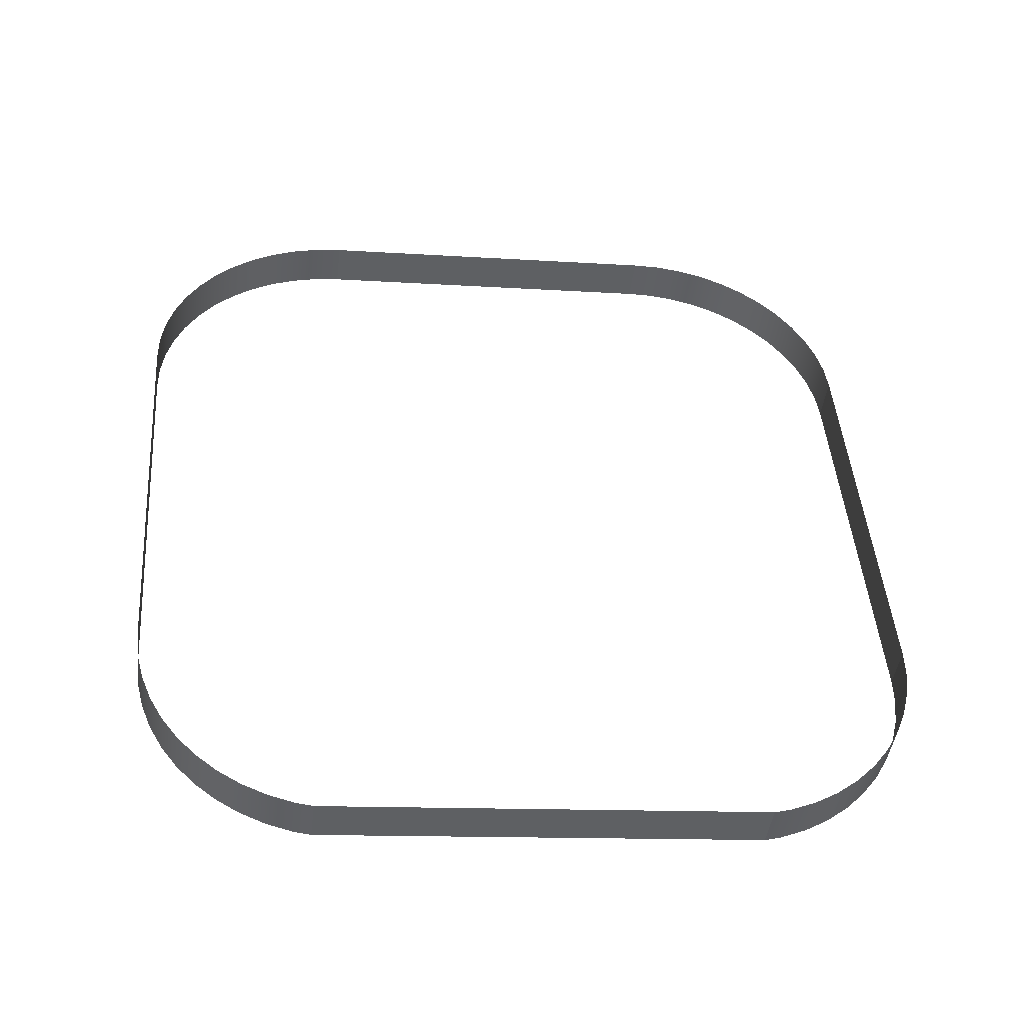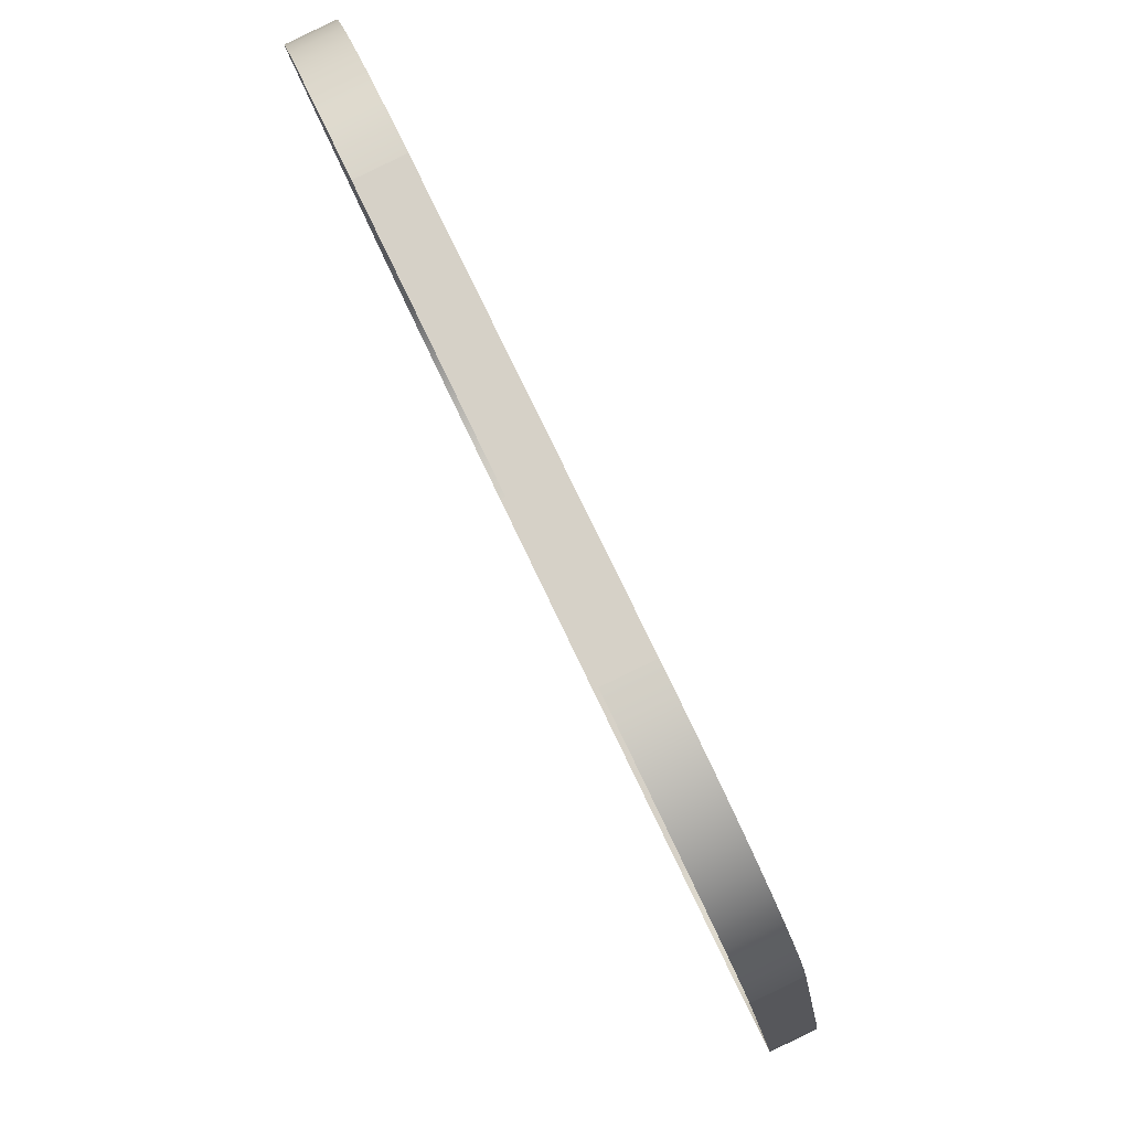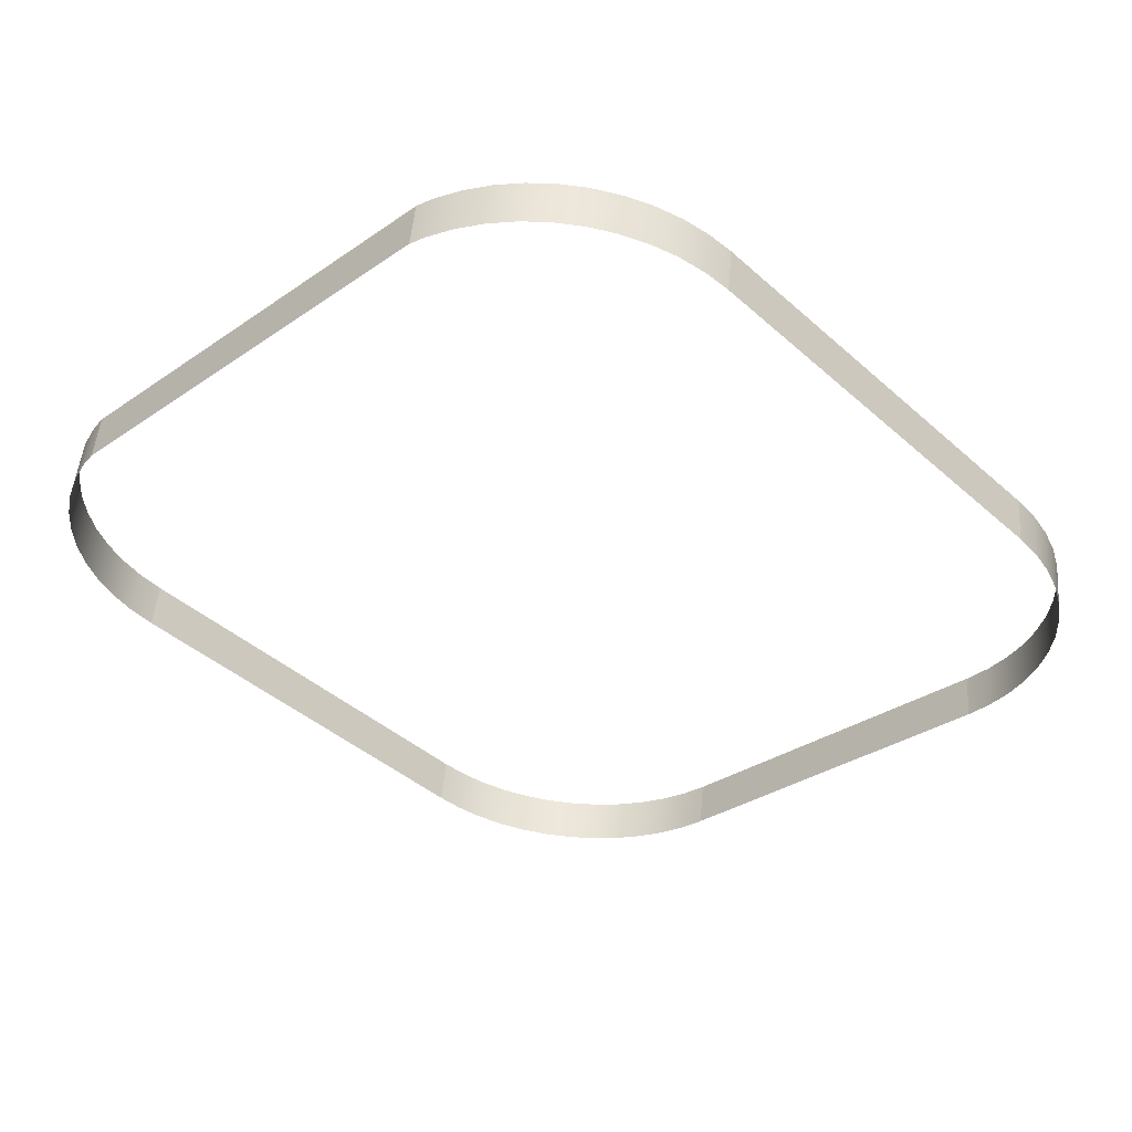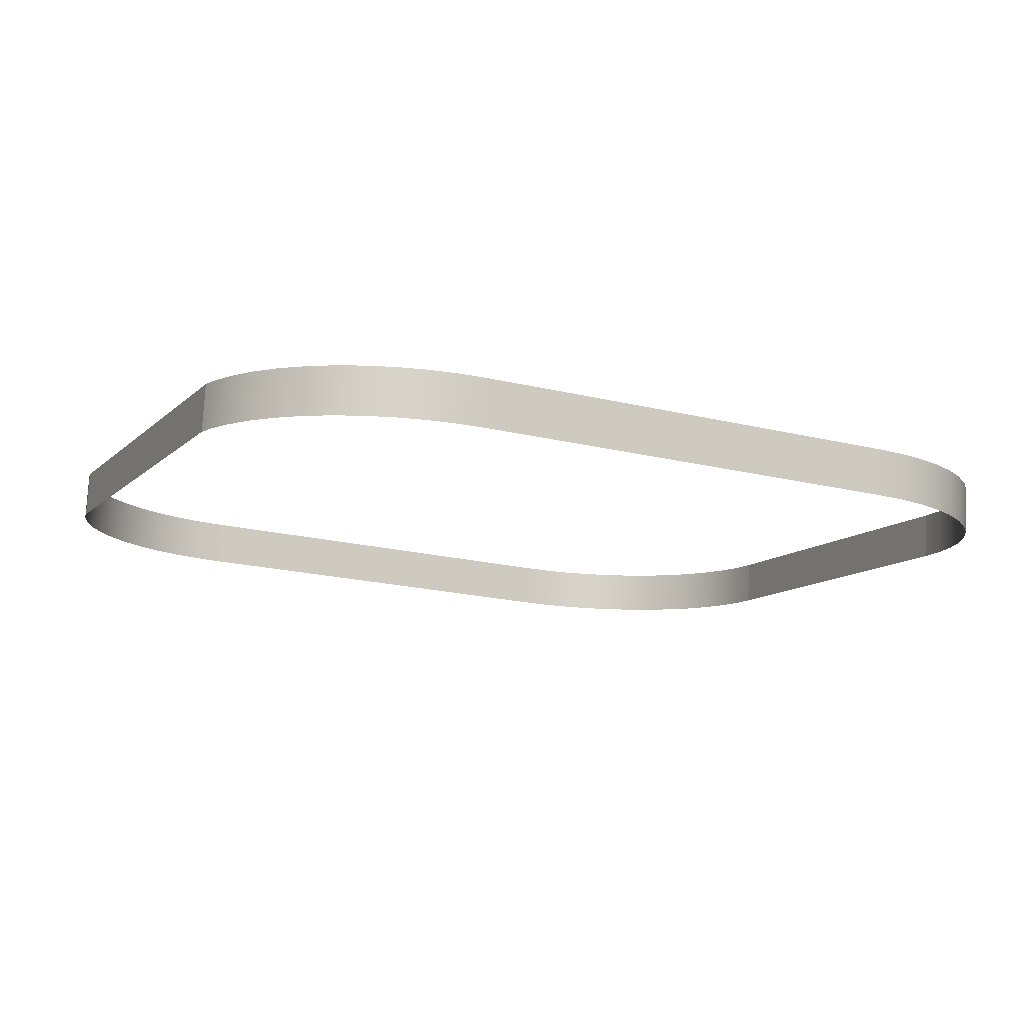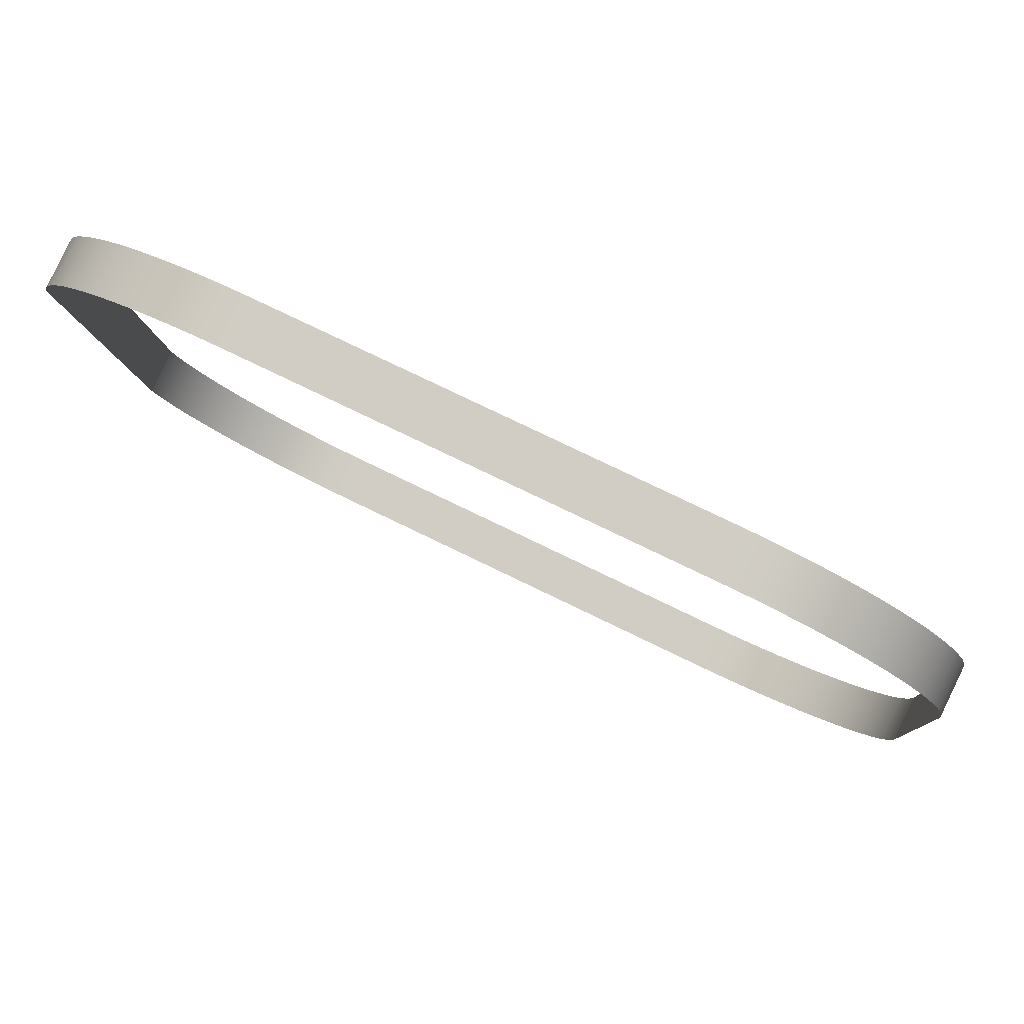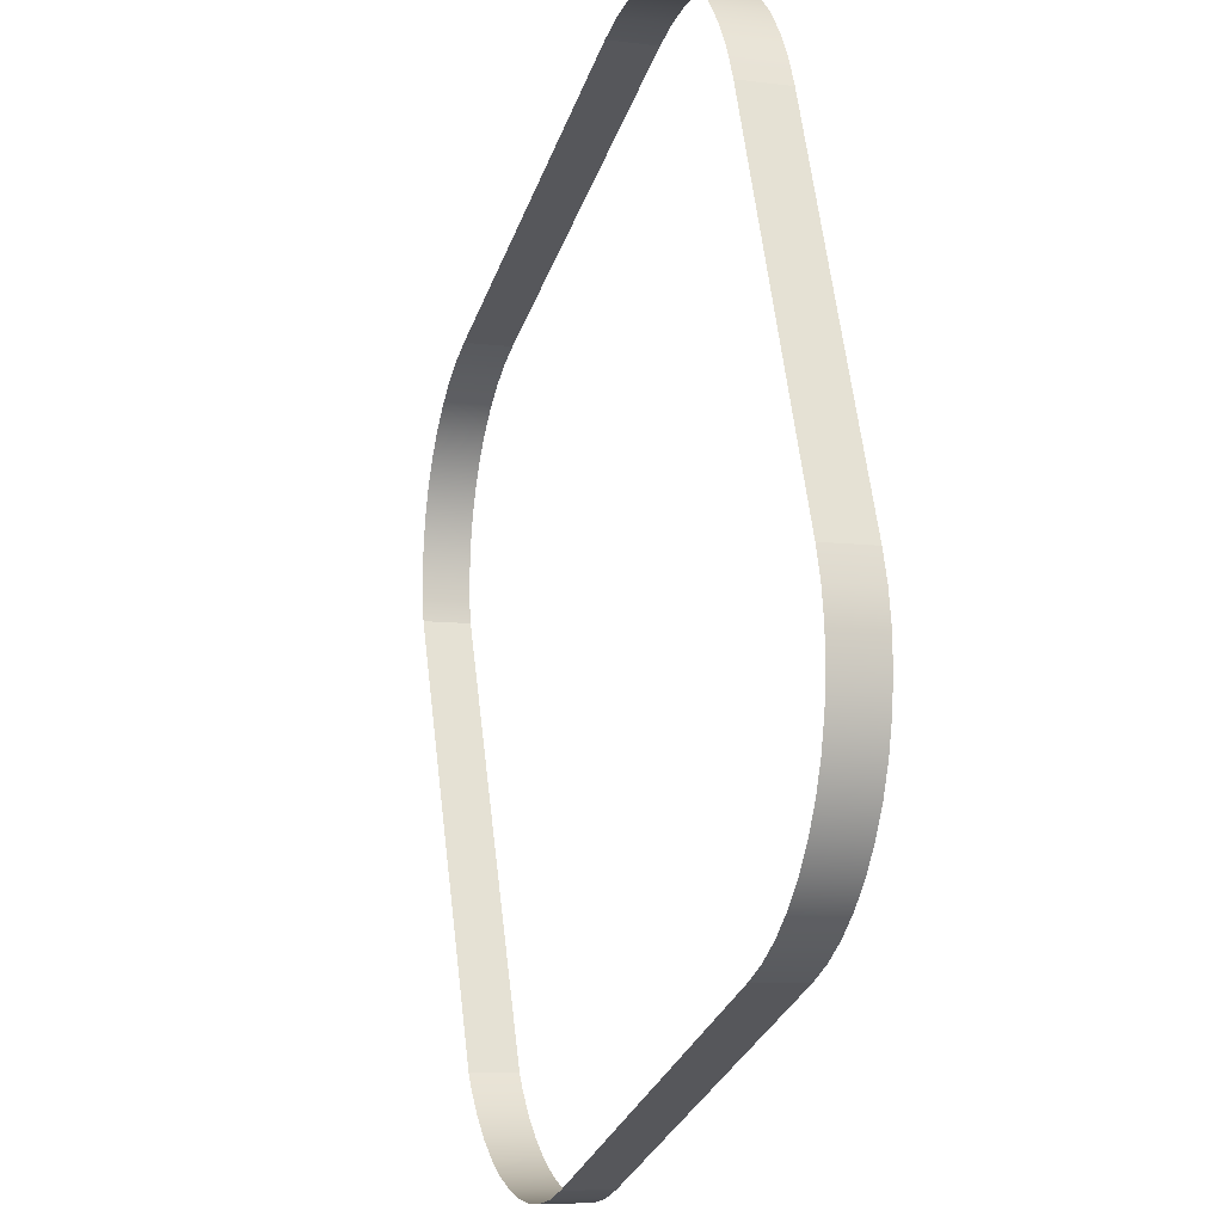
<metadata>
{"format":"obj","ext":"obj","renderer":"f3d","projection":"perspective","resolution":1024,"background":"white","views":[{"elev":45.6,"azim":-94.3,"up":"+Y"},{"elev":71.3,"azim":65.1,"up":"+Z"},{"elev":-42.3,"azim":-46.5,"up":"+Y"},{"elev":-18.8,"azim":-25.4,"up":"+Y"},{"elev":75.4,"azim":26.0,"up":"+Z"},{"elev":-30.7,"azim":72.3,"up":"+Z"}]}
</metadata>
<code>
o #ID4284
v -0.0781 -0.004906 0.1468
v -0.0781 0.001272 0.1224
v -0.0781 -0.001836 0.1471
v -0.0781 -0.001798 0.122
v -0.07823 -0.005137 0.1486
v -0.0781 -0.001836 0.1471
v -0.07823 -0.002067 0.149
v -0.0781 -0.004906 0.1468
v -0.0781 -0.001798 0.122
v -0.07823 0.001503 0.1205
v -0.0781 0.001272 0.1224
v -0.07823 -0.001567 0.1201
v -0.07859 -0.005365 0.1504
v -0.07859 -0.002295 0.1508
v -0.07859 0.00173 0.1187
v -0.07859 -0.00134 0.1183
v -0.07919 -0.005584 0.1522
v -0.07919 -0.002514 0.1526
v -0.07919 0.001949 0.117
v -0.07919 -0.001121 0.1166
v -0.08001 -0.005792 0.1538
v -0.08001 -0.002722 0.1542
v -0.08001 0.002157 0.1153
v -0.08001 -0.000913 0.1149
v -0.08105 -0.005984 0.1554
v -0.08105 -0.002914 0.1557
v -0.08105 0.00235 0.1138
v -0.08105 -0.00072 0.1134
v -0.08227 -0.006158 0.1567
v -0.08227 -0.003088 0.1571
v -0.08227 0.002524 0.1124
v -0.08227 -0.000546 0.112
v -0.08367 -0.003241 0.1584
v -0.08367 -0.006311 0.158
v -0.08367 -0.000394 0.1108
v -0.08367 0.002676 0.1112
v -0.08522 -0.00337 0.1594
v -0.08522 -0.00644 0.159
v -0.08522 -0.000265 0.1098
v -0.08522 0.002805 0.1101
v -0.08689 -0.003472 0.1602
v -0.08689 -0.006542 0.1598
v -0.08689 -0.000163 0.1089
v -0.08689 0.002908 0.1093
v -0.08865 -0.003547 0.1608
v -0.08865 -0.006617 0.1604
v -0.08865 -8.8e-05 0.1083
v -0.08865 0.002982 0.1087
v -0.09048 -0.003592 0.1611
v -0.09048 -0.006662 0.1608
v -0.09048 -4.3e-05 0.108
v -0.09048 0.003027 0.1084
v -0.09234 -0.003607 0.1613
v -0.09234 -0.006677 0.1609
v -0.09234 -2.8e-05 0.1079
v -0.09234 0.003042 0.1082
v -0.09234 -0.003607 0.1613
v -0.1208 -0.006677 0.1609
v -0.09234 -0.006677 0.1609
v -0.1208 -0.003607 0.1613
v -0.1208 0.003042 0.1082
v -0.09234 -2.8e-05 0.1079
v -0.1208 -2.8e-05 0.1079
v -0.09234 0.003042 0.1082
v -0.1208 -0.003607 0.1613
v -0.1227 -0.006662 0.1608
v -0.1208 -0.006677 0.1609
v -0.1227 -0.003592 0.1611
v -0.1227 0.003027 0.1084
v -0.1208 -2.8e-05 0.1079
v -0.1227 -4.3e-05 0.108
v -0.1208 0.003042 0.1082
v -0.1245 -0.006617 0.1604
v -0.1245 -0.003547 0.1608
v -0.1245 0.002982 0.1087
v -0.1245 -8.8e-05 0.1083
v -0.1262 -0.006542 0.1598
v -0.1262 -0.003472 0.1602
v -0.1262 0.002908 0.1093
v -0.1262 -0.000163 0.1089
v -0.1279 -0.00644 0.159
v -0.1279 -0.00337 0.1594
v -0.1279 0.002805 0.1101
v -0.1279 -0.000265 0.1098
v -0.1295 -0.006311 0.158
v -0.1295 -0.003241 0.1584
v -0.1295 0.002676 0.1112
v -0.1295 -0.000394 0.1108
v -0.1309 -0.006158 0.1567
v -0.1309 -0.003088 0.1571
v -0.1309 0.002524 0.1124
v -0.1309 -0.000546 0.112
v -0.1321 -0.002914 0.1557
v -0.1321 -0.005984 0.1554
v -0.1321 -0.00072 0.1134
v -0.1321 0.00235 0.1138
v -0.1331 -0.002722 0.1542
v -0.1331 -0.005792 0.1538
v -0.1331 -0.000913 0.1149
v -0.1331 0.002157 0.1153
v -0.1339 -0.002514 0.1526
v -0.1339 -0.005584 0.1522
v -0.1339 -0.001121 0.1166
v -0.1339 0.001949 0.117
v -0.1345 -0.002295 0.1508
v -0.1345 -0.005365 0.1504
v -0.1345 -0.00134 0.1183
v -0.1345 0.00173 0.1187
v -0.1348 -0.00215 0.1497
v -0.1348 -0.00522 0.1493
v -0.1348 -0.001485 0.1195
v -0.1348 0.001585 0.1199
v -0.1348 0.001585 0.1199
v -0.1348 -0.00522 0.1493
v -0.1348 -0.00215 0.1497
v -0.1348 -0.001485 0.1195
f 1 2 3
f 3 2 1
f 2 1 4
f 4 1 2
f 5 6 7
f 7 6 5
f 6 5 8
f 8 5 6
f 9 10 11
f 11 10 9
f 10 9 12
f 12 9 10
f 13 7 14
f 14 7 13
f 7 13 5
f 5 13 7
f 12 15 10
f 10 15 12
f 15 12 16
f 16 12 15
f 17 14 18
f 18 14 17
f 14 17 13
f 13 17 14
f 16 19 15
f 15 19 16
f 19 16 20
f 20 16 19
f 21 18 22
f 22 18 21
f 18 21 17
f 17 21 18
f 20 23 19
f 19 23 20
f 23 20 24
f 24 20 23
f 25 22 26
f 26 22 25
f 22 25 21
f 21 25 22
f 24 27 23
f 23 27 24
f 27 24 28
f 28 24 27
f 29 26 30
f 30 26 29
f 26 29 25
f 25 29 26
f 28 31 27
f 27 31 28
f 31 28 32
f 32 28 31
f 29 33 34
f 34 33 29
f 33 29 30
f 30 29 33
f 35 31 32
f 32 31 35
f 31 35 36
f 36 35 31
f 34 37 38
f 38 37 34
f 37 34 33
f 33 34 37
f 39 36 35
f 35 36 39
f 36 39 40
f 40 39 36
f 38 41 42
f 42 41 38
f 41 38 37
f 37 38 41
f 43 40 39
f 39 40 43
f 40 43 44
f 44 43 40
f 42 45 46
f 46 45 42
f 45 42 41
f 41 42 45
f 47 44 43
f 43 44 47
f 44 47 48
f 48 47 44
f 46 49 50
f 50 49 46
f 49 46 45
f 45 46 49
f 51 48 47
f 47 48 51
f 48 51 52
f 52 51 48
f 50 53 54
f 54 53 50
f 53 50 49
f 49 50 53
f 55 52 51
f 51 52 55
f 52 55 56
f 56 55 52
f 57 58 59
f 59 58 57
f 58 57 60
f 60 57 58
f 61 62 63
f 63 62 61
f 62 61 64
f 64 61 62
f 65 66 67
f 67 66 65
f 66 65 68
f 68 65 66
f 69 70 71
f 71 70 69
f 70 69 72
f 72 69 70
f 68 73 66
f 66 73 68
f 73 68 74
f 74 68 73
f 75 71 76
f 76 71 75
f 71 75 69
f 69 75 71
f 74 77 73
f 73 77 74
f 77 74 78
f 78 74 77
f 79 76 80
f 80 76 79
f 76 79 75
f 75 79 76
f 78 81 77
f 77 81 78
f 81 78 82
f 82 78 81
f 83 80 84
f 84 80 83
f 80 83 79
f 79 83 80
f 82 85 81
f 81 85 82
f 85 82 86
f 86 82 85
f 87 84 88
f 88 84 87
f 84 87 83
f 83 87 84
f 86 89 85
f 85 89 86
f 89 86 90
f 90 86 89
f 91 88 92
f 92 88 91
f 88 91 87
f 87 91 88
f 93 89 90
f 90 89 93
f 89 93 94
f 94 93 89
f 91 95 96
f 96 95 91
f 95 91 92
f 92 91 95
f 97 94 93
f 93 94 97
f 94 97 98
f 98 97 94
f 96 99 100
f 100 99 96
f 99 96 95
f 95 96 99
f 101 98 97
f 97 98 101
f 98 101 102
f 102 101 98
f 100 103 104
f 104 103 100
f 103 100 99
f 99 100 103
f 105 102 101
f 101 102 105
f 102 105 106
f 106 105 102
f 104 107 108
f 108 107 104
f 107 104 103
f 103 104 107
f 109 106 105
f 105 106 109
f 106 109 110
f 110 109 106
f 108 111 112
f 112 111 108
f 111 108 107
f 107 108 111
f 113 114 115
f 115 114 113
f 114 113 116
f 116 113 114

</code>
